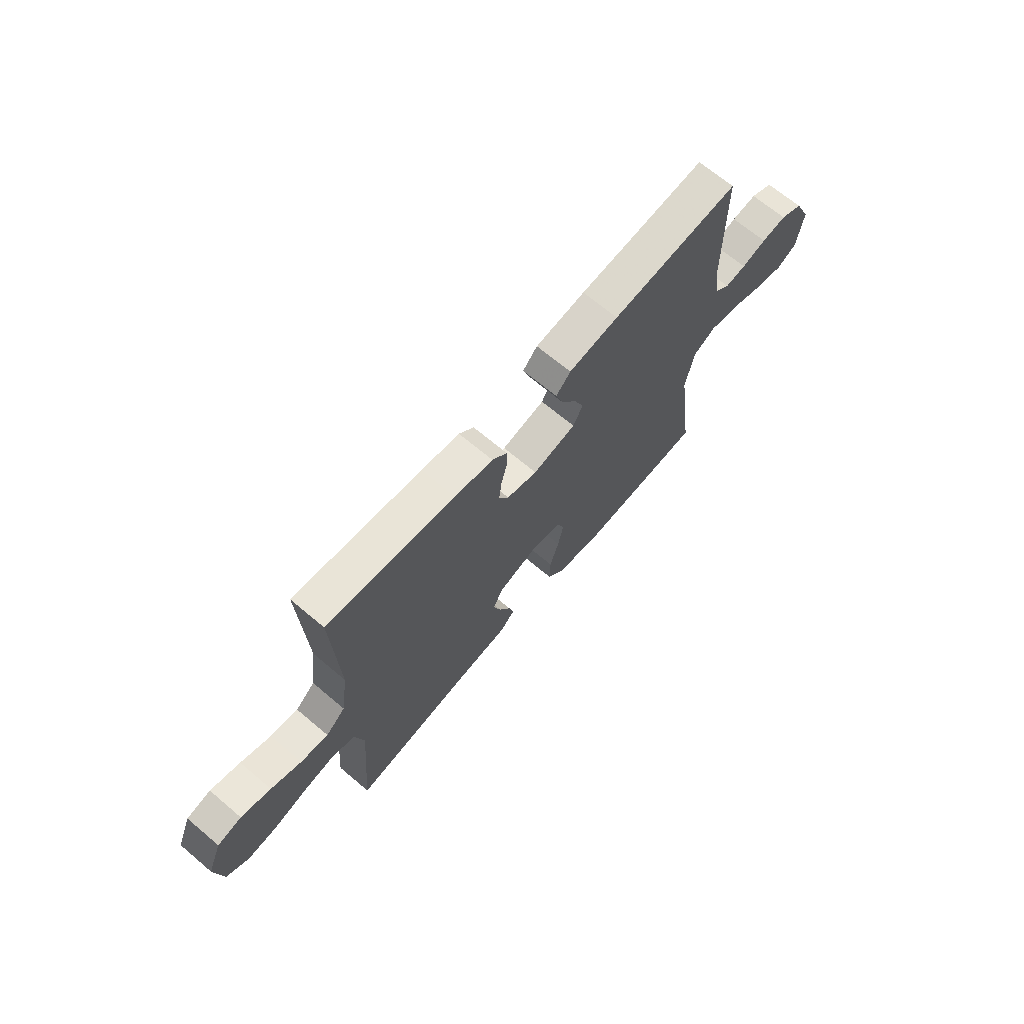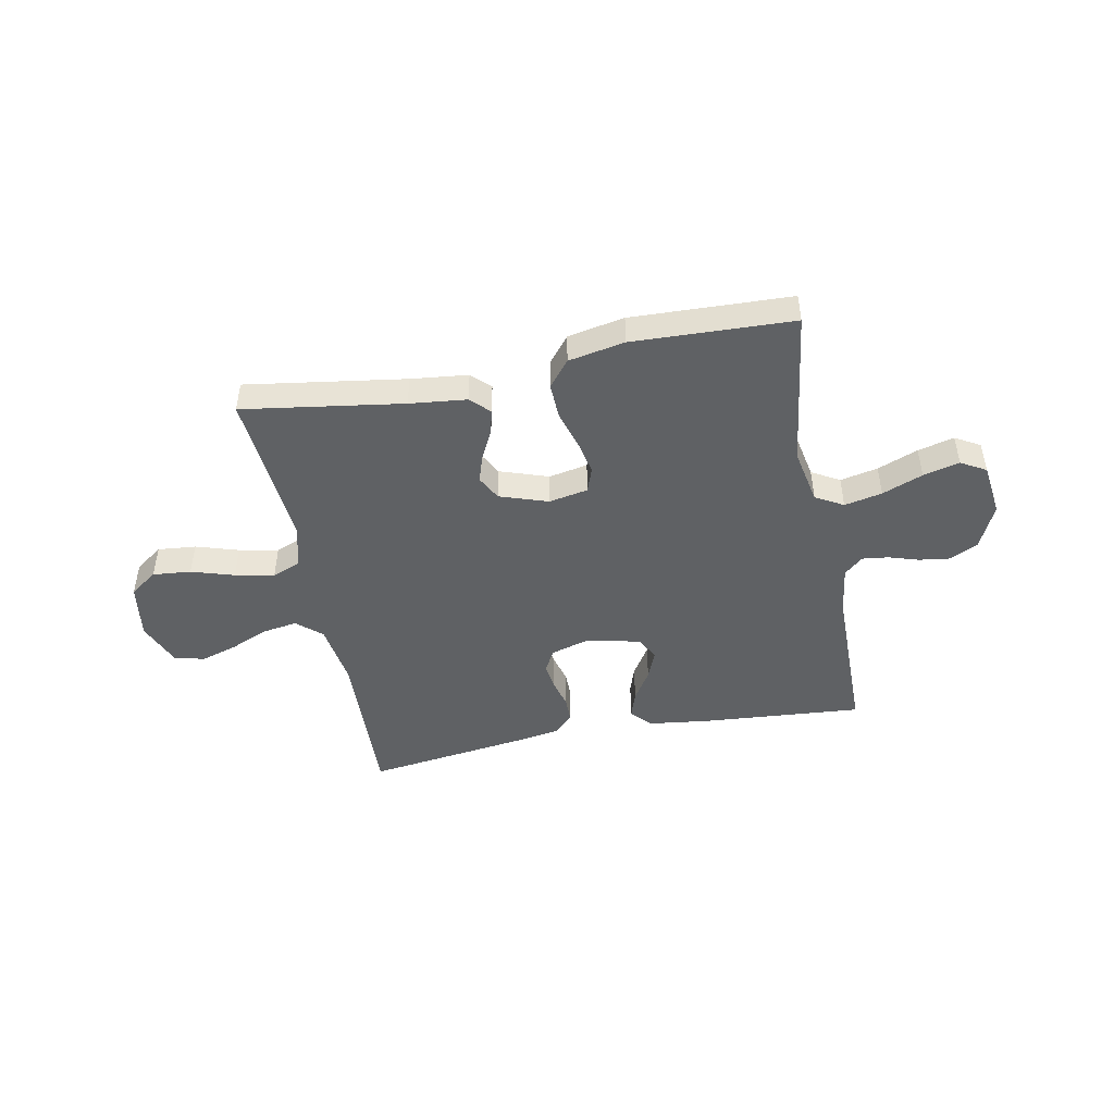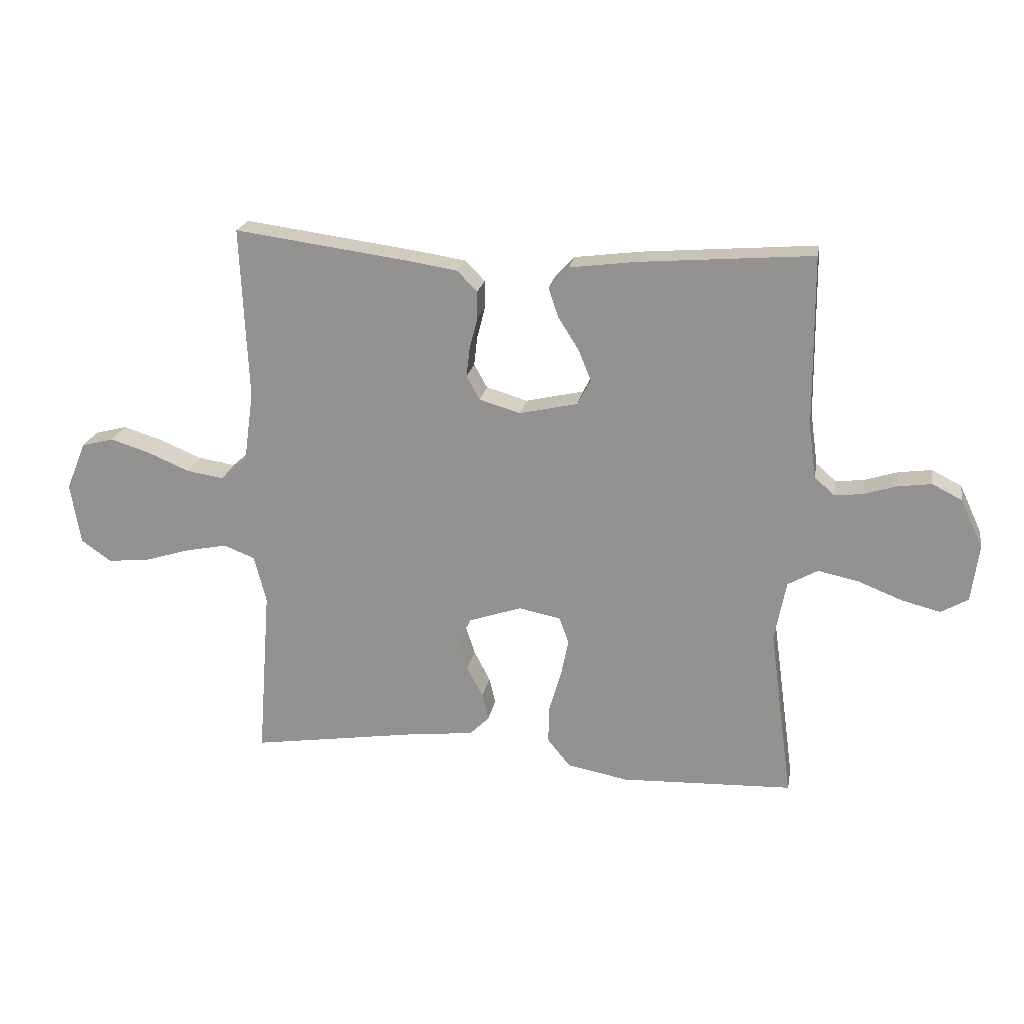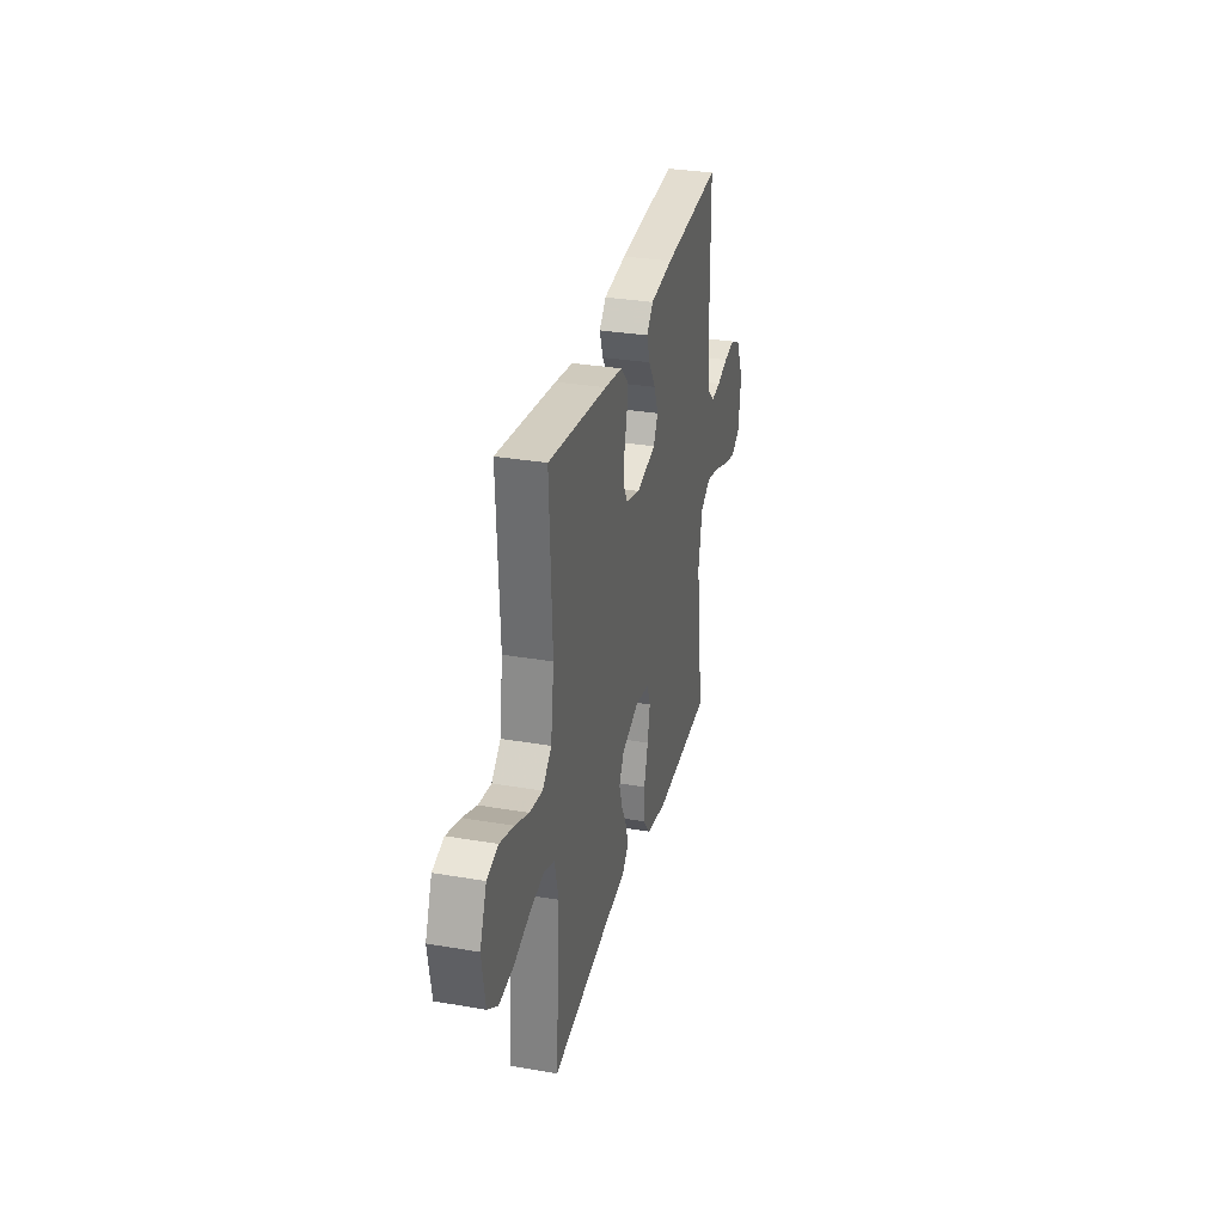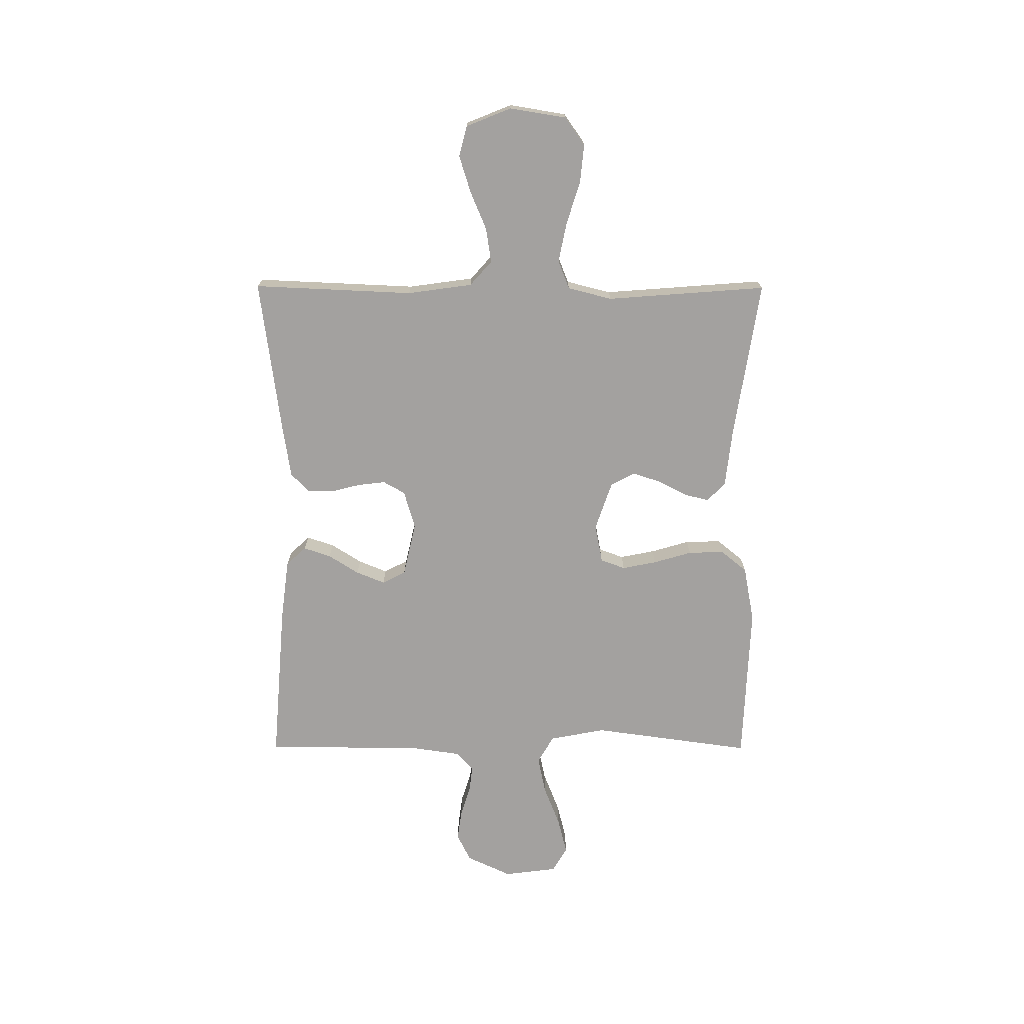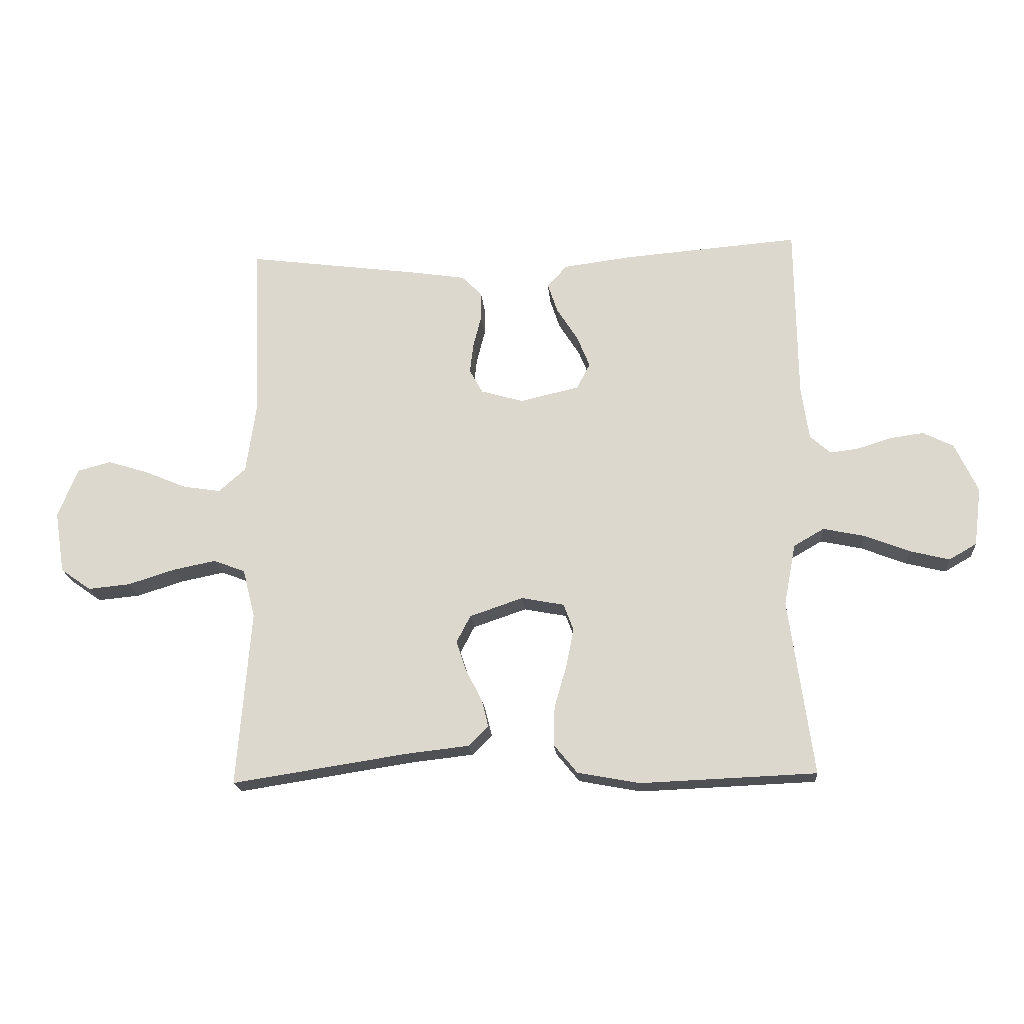
<metadata>
{"format":"obj","ext":"obj","renderer":"f3d","projection":"perspective","resolution":1024,"background":"white","views":[{"elev":68.3,"azim":130.2,"up":"+Z"},{"elev":-46.6,"azim":-168.8,"up":"+Y"},{"elev":21.6,"azim":-169.9,"up":"+Z"},{"elev":31.4,"azim":103.7,"up":"+Z"},{"elev":-72.3,"azim":89.8,"up":"+Y"},{"elev":-19.2,"azim":-175.4,"up":"+Z"}]}
</metadata>
<code>
v -0.5 0.07 0.5
v -0.2 0.07 0.476
v -0.083 0.07 0.461
v -0.049 0.07 0.424
v -0.066 0.07 0.373
v -0.102 0.07 0.316
v -0.124 0.07 0.262
v -0.101 0.07 0.218
v 0 0.07 0.195
v 0.072 0.07 0.216
v 0.095 0.07 0.257
v 0.089 0.07 0.308
v 0.075 0.07 0.363
v 0.075 0.07 0.411
v 0.11 0.07 0.446
v 0.2 0.07 0.46
v 0.5 0.07 0.5
v 0.487 0.07 0.2
v 0.504 0.07 0.078
v 0.55 0.07 0.037
v 0.615 0.07 0.047
v 0.686 0.07 0.077
v 0.756 0.07 0.099
v 0.813 0.07 0.084
v 0.847 0.07 0
v 0.83 0.07 -0.106
v 0.778 0.07 -0.143
v 0.706 0.07 -0.136
v 0.626 0.07 -0.111
v 0.552 0.07 -0.096
v 0.498 0.07 -0.117
v 0.477 0.07 -0.2
v 0.5 0.07 -0.5
v 0.2 0.07 -0.454
v 0.093 0.07 -0.442
v 0.059 0.07 -0.408
v 0.07 0.07 -0.362
v 0.098 0.07 -0.308
v 0.115 0.07 -0.256
v 0.091 0.07 -0.21
v 0 0.07 -0.179
v -0.073 0.07 -0.193
v -0.09 0.07 -0.239
v -0.077 0.07 -0.304
v -0.056 0.07 -0.376
v -0.054 0.07 -0.443
v -0.094 0.07 -0.492
v -0.2 0.07 -0.512
v -0.5 0.07 -0.5
v -0.459 0.07 -0.2
v -0.479 0.07 -0.095
v -0.531 0.07 -0.065
v -0.602 0.07 -0.08
v -0.678 0.07 -0.11
v -0.746 0.07 -0.127
v -0.793 0.07 -0.1
v -0.806 0.07 0
v -0.767 0.07 0.084
v -0.715 0.07 0.11
v -0.657 0.07 0.102
v -0.6 0.07 0.084
v -0.551 0.07 0.078
v -0.516 0.07 0.109
v -0.503 0.07 0.2
v -0.5 0 0.5
v -0.2 0 0.476
v -0.083 0 0.461
v -0.049 0 0.424
v -0.066 0 0.373
v -0.102 0 0.316
v -0.124 0 0.262
v -0.101 0 0.218
v 0 0 0.195
v 0.072 0 0.216
v 0.095 0 0.257
v 0.089 0 0.308
v 0.075 0 0.363
v 0.075 0 0.411
v 0.11 0 0.446
v 0.2 0 0.46
v 0.5 0 0.5
v 0.487 0 0.2
v 0.504 0 0.078
v 0.55 0 0.037
v 0.615 0 0.047
v 0.686 0 0.077
v 0.756 0 0.099
v 0.813 0 0.084
v 0.847 0 0
v 0.83 0 -0.106
v 0.778 0 -0.143
v 0.706 0 -0.136
v 0.626 0 -0.111
v 0.552 0 -0.096
v 0.498 0 -0.117
v 0.477 0 -0.2
v 0.5 0 -0.5
v 0.2 0 -0.454
v 0.093 0 -0.442
v 0.059 0 -0.408
v 0.07 0 -0.362
v 0.098 0 -0.308
v 0.115 0 -0.256
v 0.091 0 -0.21
v 0 0 -0.179
v -0.073 0 -0.193
v -0.09 0 -0.239
v -0.077 0 -0.304
v -0.056 0 -0.376
v -0.054 0 -0.443
v -0.094 0 -0.492
v -0.2 0 -0.512
v -0.5 0 -0.5
v -0.459 0 -0.2
v -0.479 0 -0.095
v -0.531 0 -0.065
v -0.602 0 -0.08
v -0.678 0 -0.11
v -0.746 0 -0.127
v -0.793 0 -0.1
v -0.806 0 0
v -0.767 0 0.084
v -0.715 0 0.11
v -0.657 0 0.102
v -0.6 0 0.084
v -0.551 0 0.078
v -0.516 0 0.109
v -0.503 0 0.2
f 58 59 60 61
f 58 61 62
f 57 58 62
f 56 57 62
f 53 54 55 56
f 52 53 56 62
f 51 52 62 63
f 47 48 49 50
f 44 45 46 47
f 43 44 47 50
f 42 43 50 51
f 35 36 37 38
f 34 35 38 39
f 32 33 34 39
f 31 32 39 40
f 26 27 28 29
f 26 29 30
f 25 26 30
f 24 25 30
f 21 22 23 24
f 21 24 30 31
f 15 16 17 18
f 15 18 19
f 12 13 14 15
f 11 12 15 19
f 10 11 19 20
f 3 4 5 6
f 3 6 7
f 64 1 2 3
f 64 3 7
f 63 64 7 8
f 41 42 51 63
f 41 63 8 9
f 20 21 31 40
f 20 40 41
f 9 10 20 41
f 125 124 123 122
f 126 125 122
f 126 122 121
f 126 121 120
f 120 119 118 117
f 126 120 117 116
f 127 126 116 115
f 114 113 112 111
f 111 110 109 108
f 114 111 108 107
f 115 114 107 106
f 102 101 100 99
f 103 102 99 98
f 103 98 97 96
f 104 103 96 95
f 93 92 91 90
f 94 93 90
f 94 90 89
f 94 89 88
f 88 87 86 85
f 95 94 88 85
f 82 81 80 79
f 83 82 79
f 79 78 77 76
f 83 79 76 75
f 84 83 75 74
f 70 69 68 67
f 71 70 67
f 67 66 65 128
f 71 67 128
f 72 71 128 127
f 127 115 106 105
f 73 72 127 105
f 104 95 85 84
f 105 104 84
f 105 84 74 73
f 1 65 66 2
f 2 66 67 3
f 3 67 68 4
f 4 68 69 5
f 5 69 70 6
f 6 70 71 7
f 7 71 72 8
f 8 72 73 9
f 9 73 74 10
f 10 74 75 11
f 11 75 76 12
f 12 76 77 13
f 13 77 78 14
f 14 78 79 15
f 15 79 80 16
f 16 80 81 17
f 17 81 82 18
f 18 82 83 19
f 19 83 84 20
f 20 84 85 21
f 21 85 86 22
f 22 86 87 23
f 23 87 88 24
f 24 88 89 25
f 25 89 90 26
f 26 90 91 27
f 27 91 92 28
f 28 92 93 29
f 29 93 94 30
f 30 94 95 31
f 31 95 96 32
f 32 96 97 33
f 33 97 98 34
f 34 98 99 35
f 35 99 100 36
f 36 100 101 37
f 37 101 102 38
f 38 102 103 39
f 39 103 104 40
f 40 104 105 41
f 41 105 106 42
f 42 106 107 43
f 43 107 108 44
f 44 108 109 45
f 45 109 110 46
f 46 110 111 47
f 47 111 112 48
f 48 112 113 49
f 49 113 114 50
f 50 114 115 51
f 51 115 116 52
f 52 116 117 53
f 53 117 118 54
f 54 118 119 55
f 55 119 120 56
f 56 120 121 57
f 57 121 122 58
f 58 122 123 59
f 59 123 124 60
f 60 124 125 61
f 61 125 126 62
f 62 126 127 63
f 63 127 128 64
f 64 128 65 1

</code>
